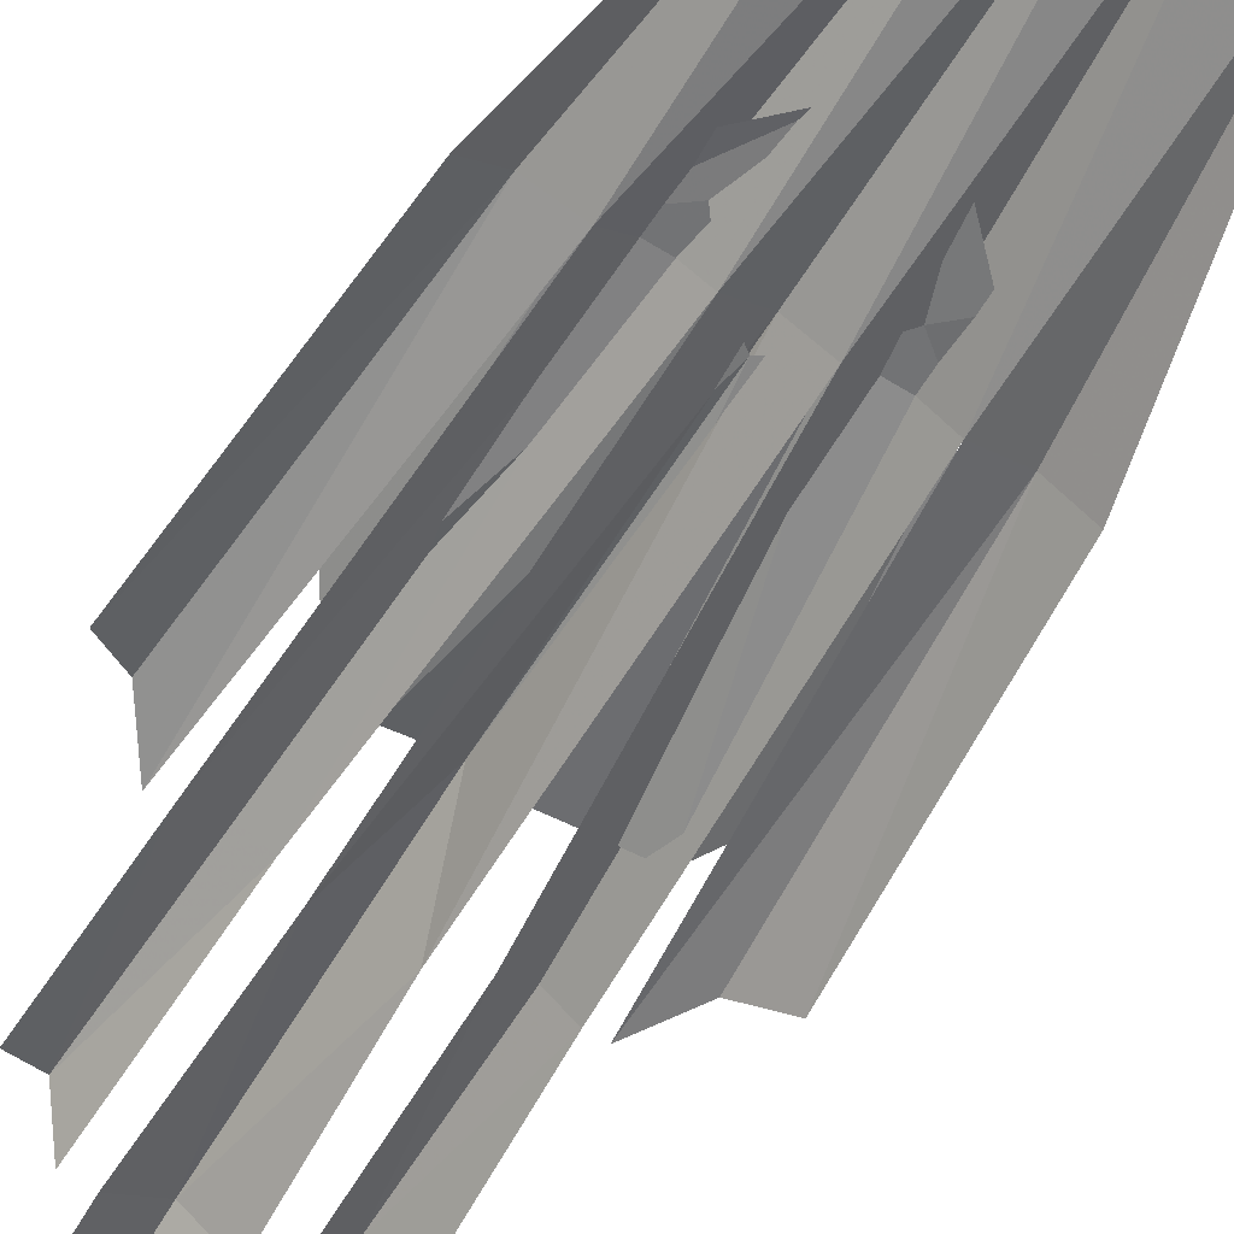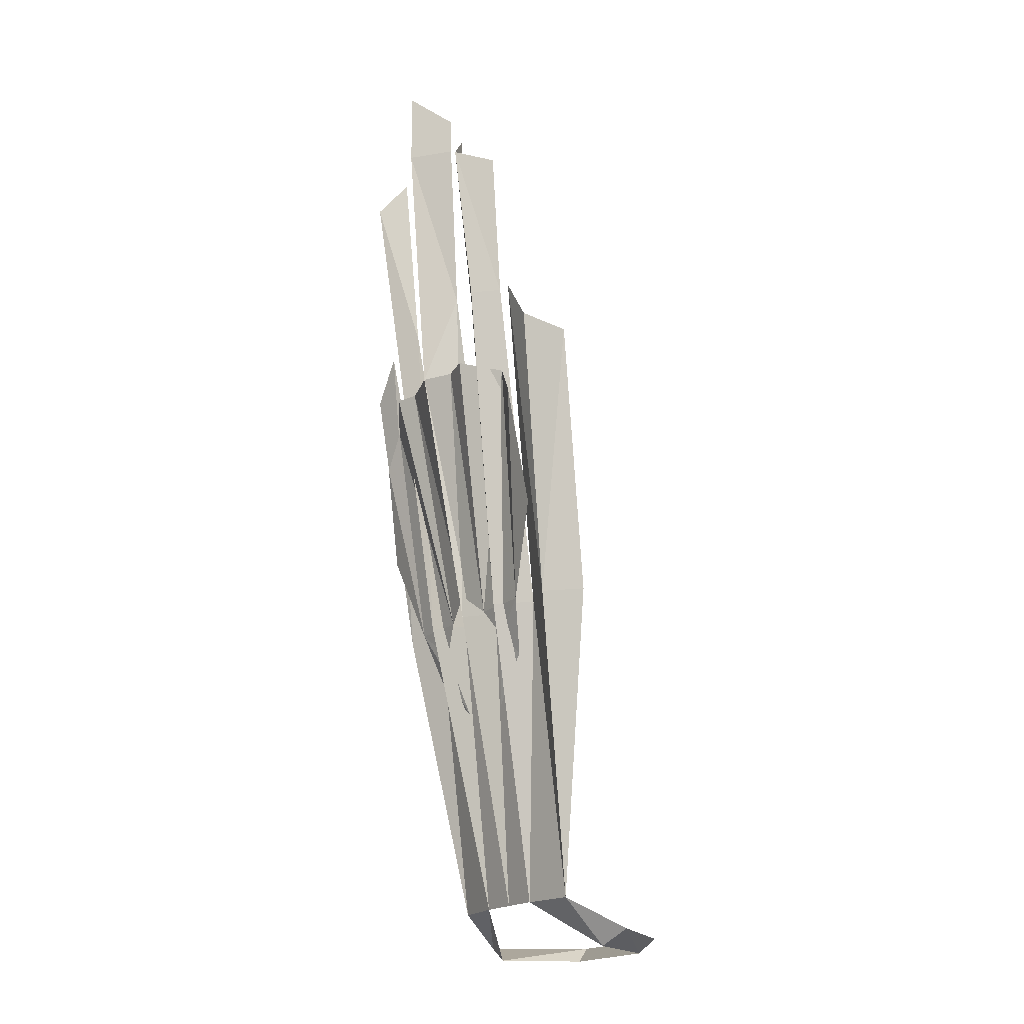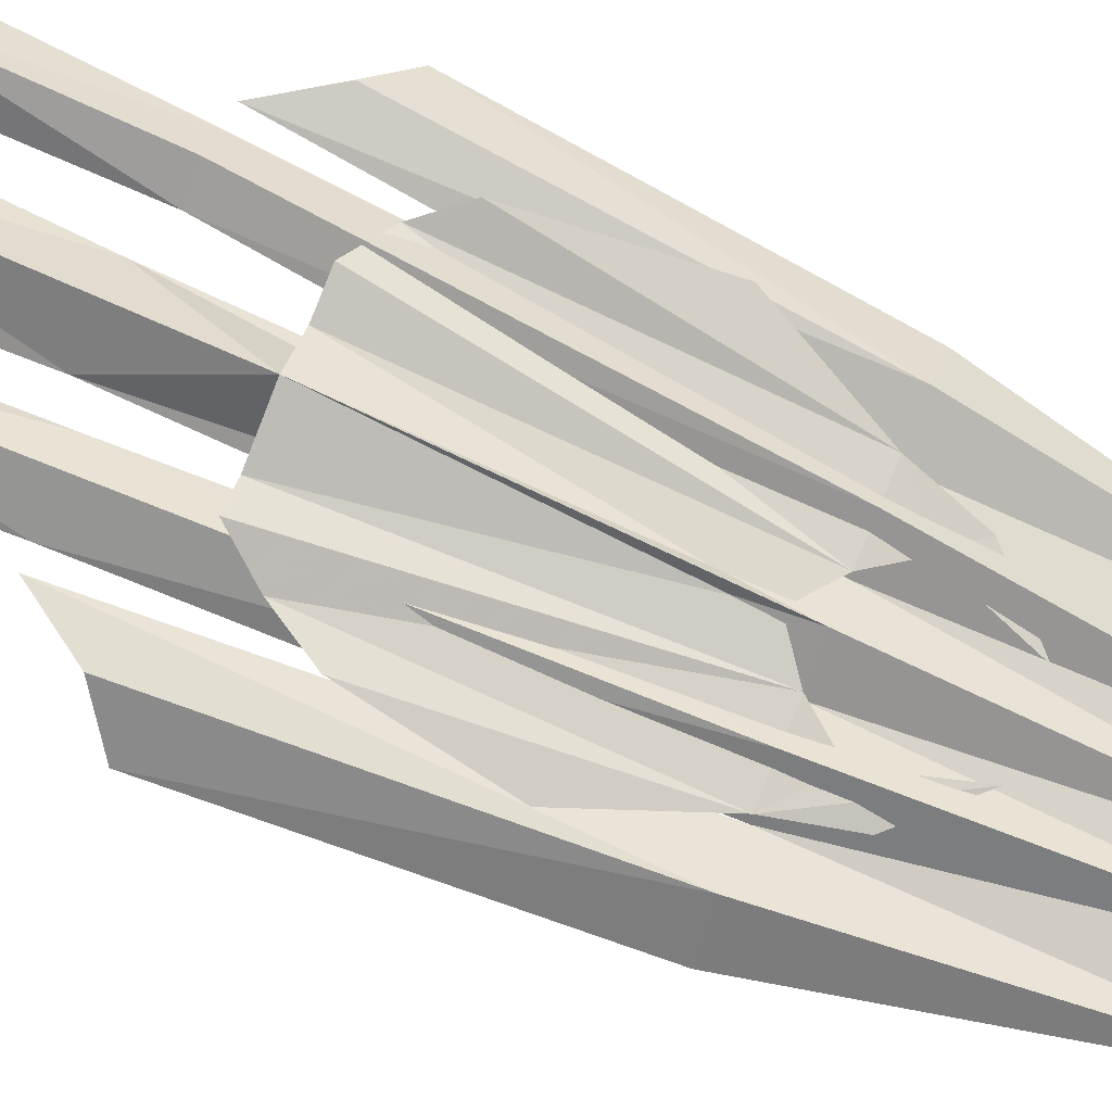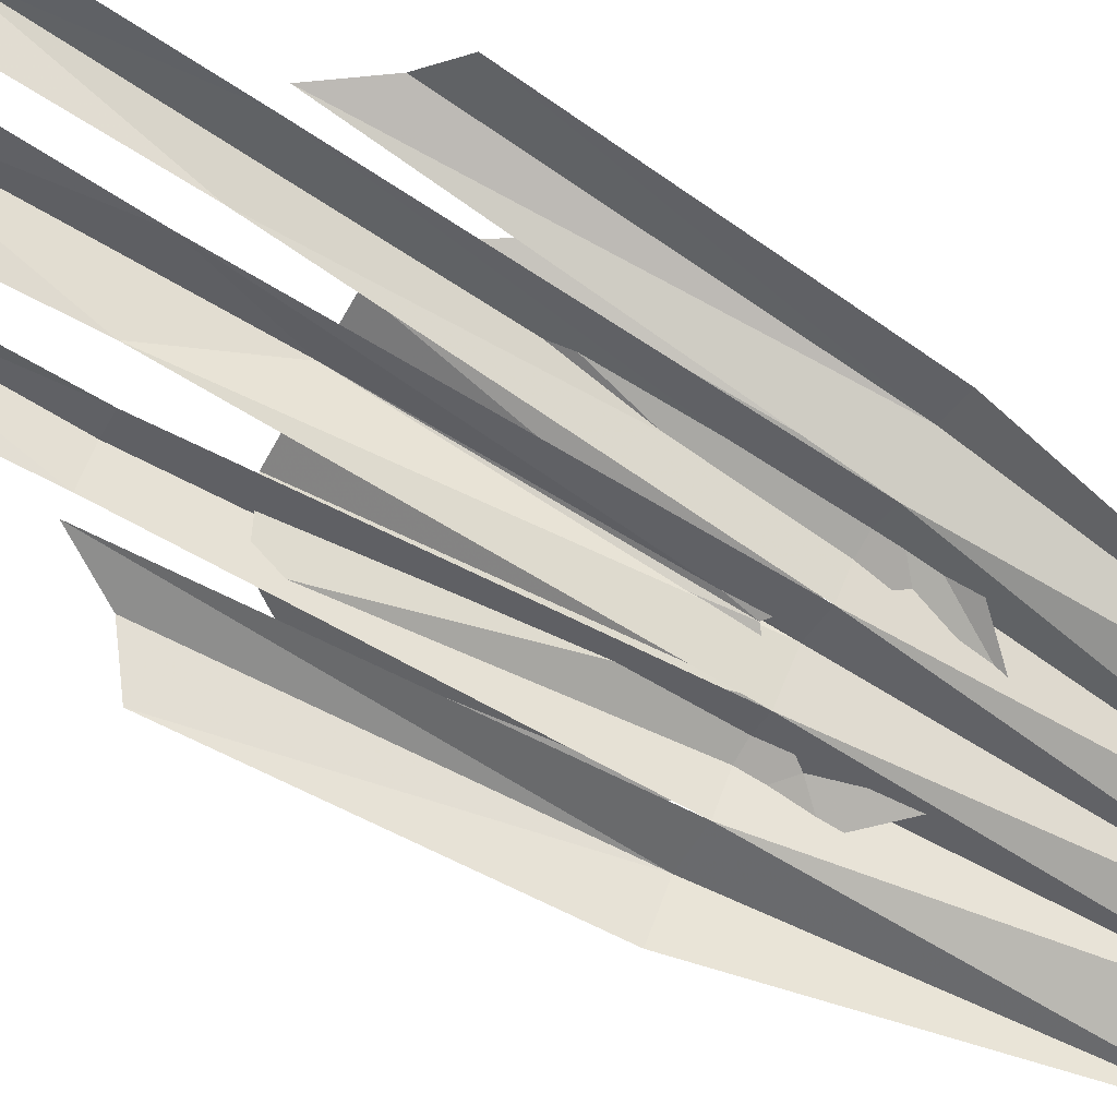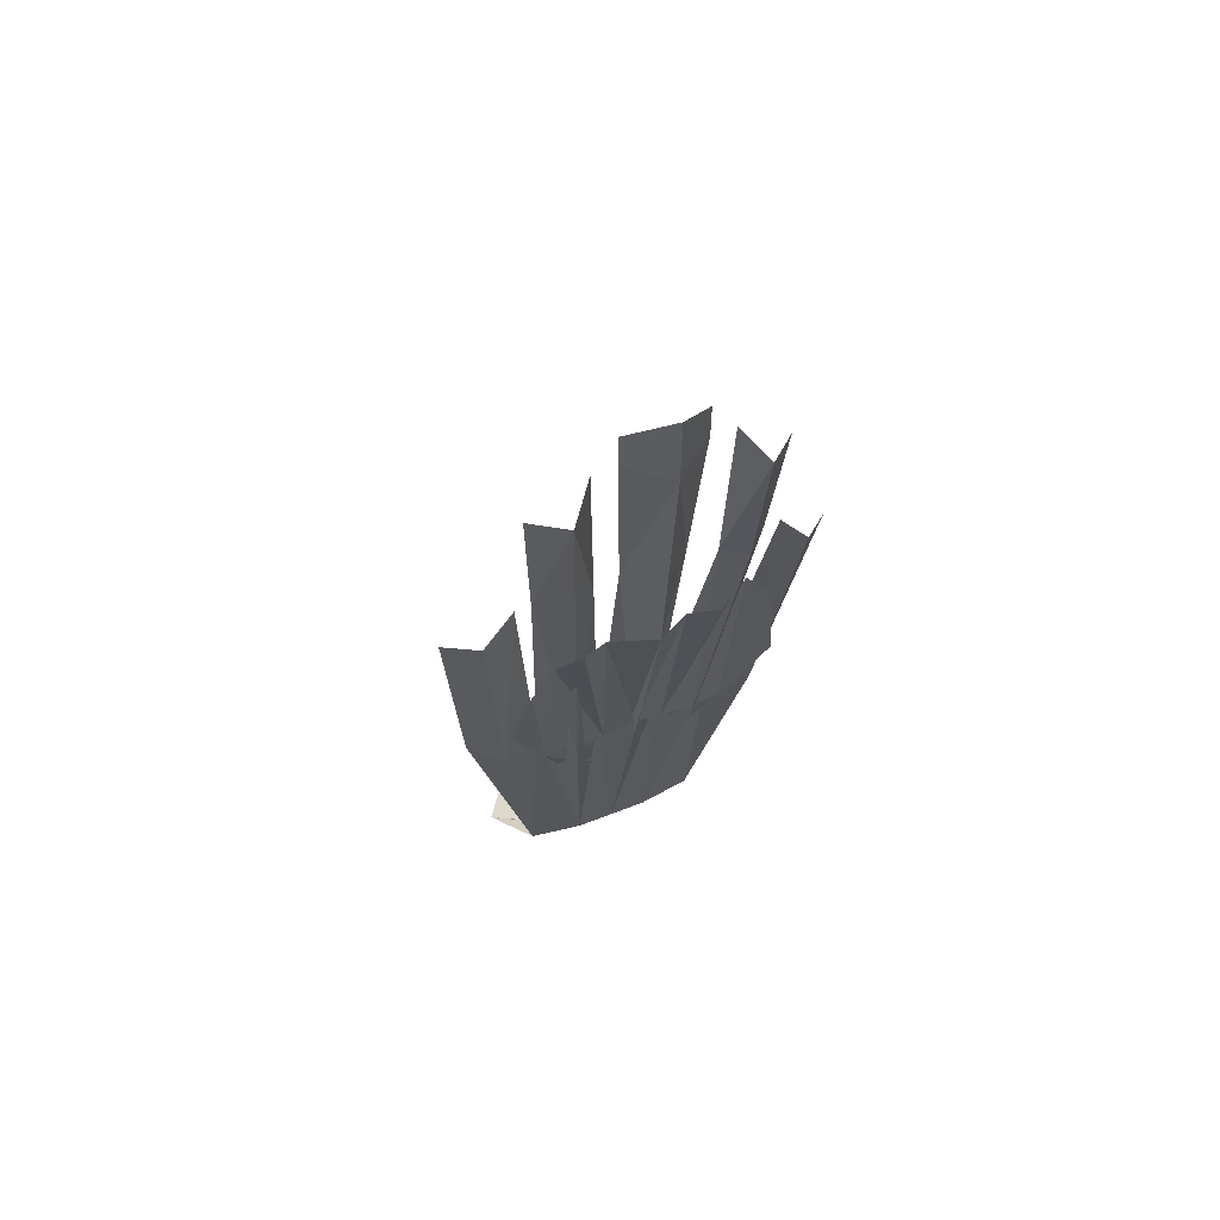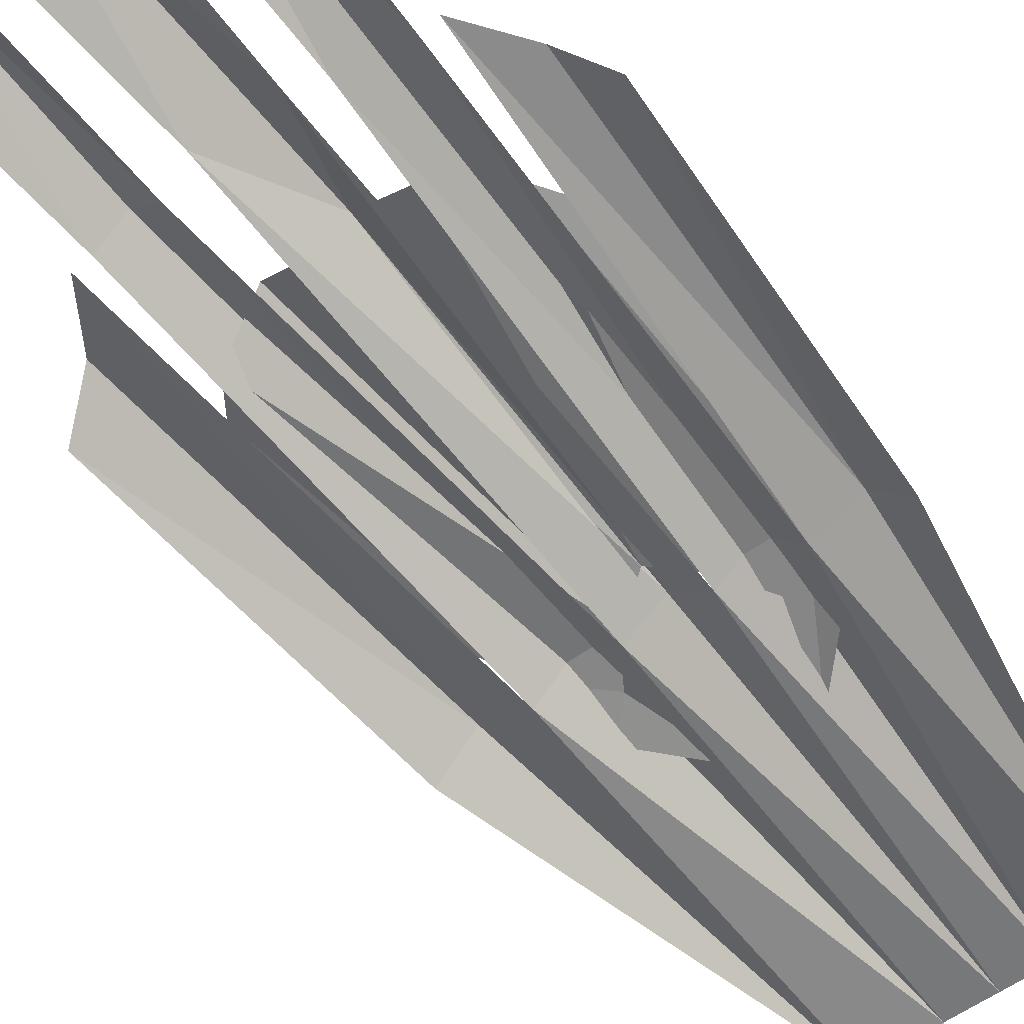
<metadata>
{"format":"obj","ext":"obj","renderer":"f3d","projection":"perspective","resolution":1024,"background":"white","views":[{"elev":-69.0,"azim":-30.9,"up":"+Z"},{"elev":-19.2,"azim":56.0,"up":"+Y"},{"elev":74.5,"azim":-67.4,"up":"+Z"},{"elev":-72.4,"azim":-118.4,"up":"+Z"},{"elev":59.1,"azim":-22.1,"up":"+Y"},{"elev":-52.4,"azim":-141.4,"up":"+Z"}]}
</metadata>
<code>
v -0.03125 -0.5234 0.1797
v 0 -0.3359 0.2266
v -0.03906 -0.3359 0.1953
v 0 -0.6172 0.2031
v 0.03125 -0.5234 0.1797
v 0.03906 -0.3359 0.1953
v 0.03906 -0.2969 0.1953
v 0 -0.2578 0.2266
v -0.03906 -0.2969 0.1953
v 0 -0.8906 0.1484
v 0.03125 -0.8906 0.125
v 0 -1.203 0.08594
v -0.03125 -0.8906 0.125
v 0.03906 -1.203 0.08594
v 0.0625 -0.8906 0.1484
v 0.09375 -0.8906 0.1172
v 0.09375 -1.203 0.07812
v 0.0625 -0.5391 0.1797
v 0.08594 -0.5391 0.1953
v 0.1094 -0.5391 0.1719
v 0.08594 -0.3672 0.2188
v 0.0625 -0.3359 0.1953
v 0.1172 -0.3828 0.1875
v -0.08594 -0.3672 0.2188
v -0.07812 -0.5391 0.1953
v -0.05469 -0.5391 0.1797
v -0.0625 -0.3359 0.1953
v -0.1094 -0.5391 0.1719
v -0.0625 -0.8906 0.1484
v -0.09375 -0.8906 0.1172
v -0.03906 -1.203 0.08594
v -0.09375 -1.203 0.07812
v -0.1328 -0.8906 0.1328
v -0.125 -0.5391 0.1719
v -0.125 -1.234 0.02344
v -0.09375 -1.25 0.03125
v -0.0625 -1.234 -0.0625
v -0.05469 -1.25 -0.04688
v 0.05469 -1.25 -0.04688
v 0.0625 -1.234 -0.0625
v 0.125 -1.234 0.02344
v 0.09375 -1.25 0.03125
v -0.1172 -0.3828 0.1875
v -0.1641 -0.8906 0.1016
v -0.1875 -0.6094 0.1406
v -0.1562 -0.5859 0.1719
v 0.1328 -0.8906 0.1328
v 0.125 -0.5391 0.1719
v 0.1562 -0.5859 0.1719
v 0.1875 -0.6094 0.1406
v 0.1641 -0.8906 0.1016
v 0 -0.8672 0.1484
v -0.04688 -0.6172 0.1875
v -0.03125 -0.8906 0.1406
v -0.07031 -0.6172 0.1953
v -0.09375 -0.6484 0.1797
v -0.09375 -0.8906 0.1406
v -0.05469 -0.9219 0.1328
v -0.03125 -0.9922 0.1172
v -0.07812 -0.9453 0.125
v 0.03125 -0.6172 0.1875
v 0.03125 -0.8906 0.1406
v 0.0625 -0.6172 0.1953
v 0.1016 -0.6328 0.1641
v 0.09375 -0.8906 0.1406
v 0.125 -0.6641 0.1719
v 0.1406 -0.7969 0.1562
v -0.1172 -0.6875 0.1797
v -0.1328 -0.7969 0.1562
v 0.05469 -0.9219 0.1328
v 0.07812 -0.9453 0.125
v 0.03125 -0.9922 0.1172
f 1 2 3
f 1 4 2
f 2 4 5
f 2 5 6
f 2 6 7
f 2 7 8
f 2 8 9
f 2 9 3
f 4 1 10
f 4 10 5
f 5 10 11
f 10 1 13
f 10 13 12
f 10 12 11
f 11 12 14
f 14 17 16
f 14 16 15
f 14 15 11
f 11 15 18
f 15 16 20
f 15 20 19
f 15 19 18
f 18 19 21
f 18 21 22
f 19 20 21
f 21 20 23
f 24 25 26
f 24 26 27
f 24 28 25
f 25 28 29
f 28 30 29
f 29 30 31
f 30 34 33
f 30 33 32
f 30 32 31
f 28 24 43
f 44 32 33
f 44 33 45
f 33 34 46
f 33 46 45
f 13 26 29
f 13 29 31
f 13 31 12
f 16 17 47
f 16 47 48
f 47 17 51
f 47 51 50
f 47 50 49
f 47 49 48
f 29 26 25
f 1 3 2
f 1 2 4
f 2 3 9
f 2 9 8
f 2 8 7
f 2 7 6
f 2 6 5
f 2 5 4
f 4 5 10
f 4 10 1
f 5 11 10
f 10 11 12
f 10 12 13
f 10 13 1
f 11 14 12
f 14 11 15
f 14 15 16
f 14 16 17
f 11 18 15
f 15 18 19
f 15 19 20
f 15 20 16
f 18 22 21
f 18 21 19
f 19 21 20
f 21 23 20
f 24 27 26
f 24 26 25
f 24 25 28
f 25 29 28
f 28 29 30
f 29 31 30
f 30 31 32
f 30 32 33
f 30 33 34
f 31 32 35
f 31 35 36
f 36 35 37
f 36 37 38
f 38 37 39
f 39 37 40
f 39 40 41
f 39 41 42
f 42 41 17
f 42 17 14
f 28 43 24
f 44 33 32
f 44 45 33
f 33 45 46
f 33 46 34
f 13 12 31
f 13 31 29
f 13 29 26
f 16 47 17
f 16 48 47
f 47 48 49
f 47 49 50
f 47 50 51
f 47 51 17
f 29 25 26
f 52 4 53
f 52 53 54
f 54 53 55
f 54 55 56
f 54 56 57
f 54 57 58
f 58 57 59
f 59 57 60
f 61 52 62
f 61 62 63
f 63 62 64
f 64 62 65
f 64 65 66
f 66 65 67
f 61 4 52
f 57 68 69
f 68 57 56
f 62 70 65
f 65 70 71
f 71 70 72

</code>
